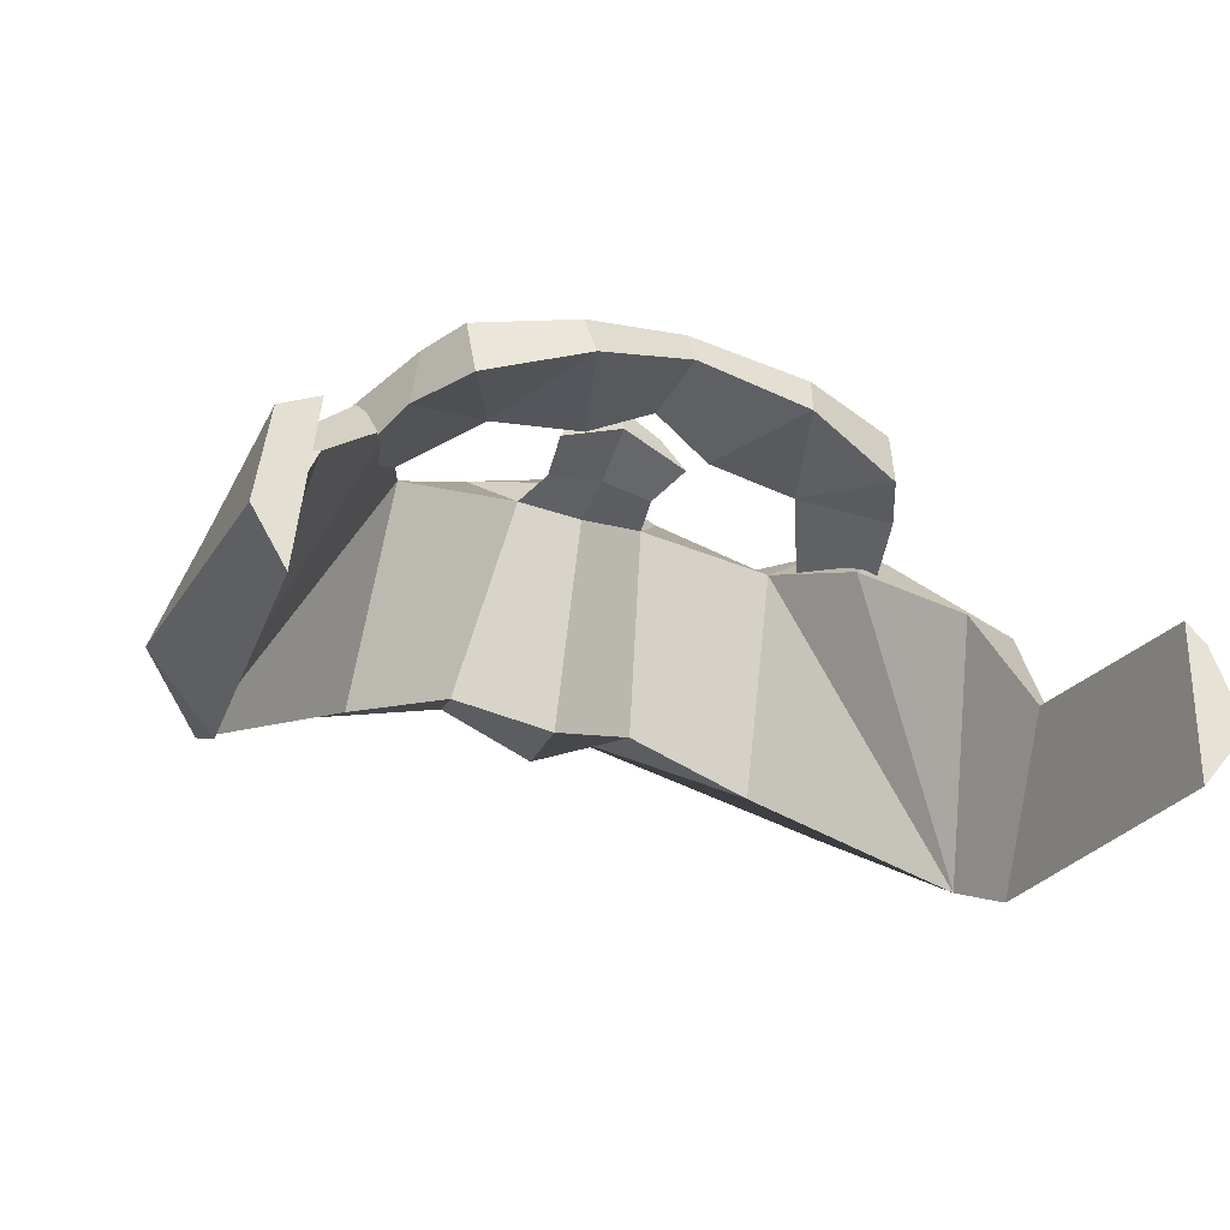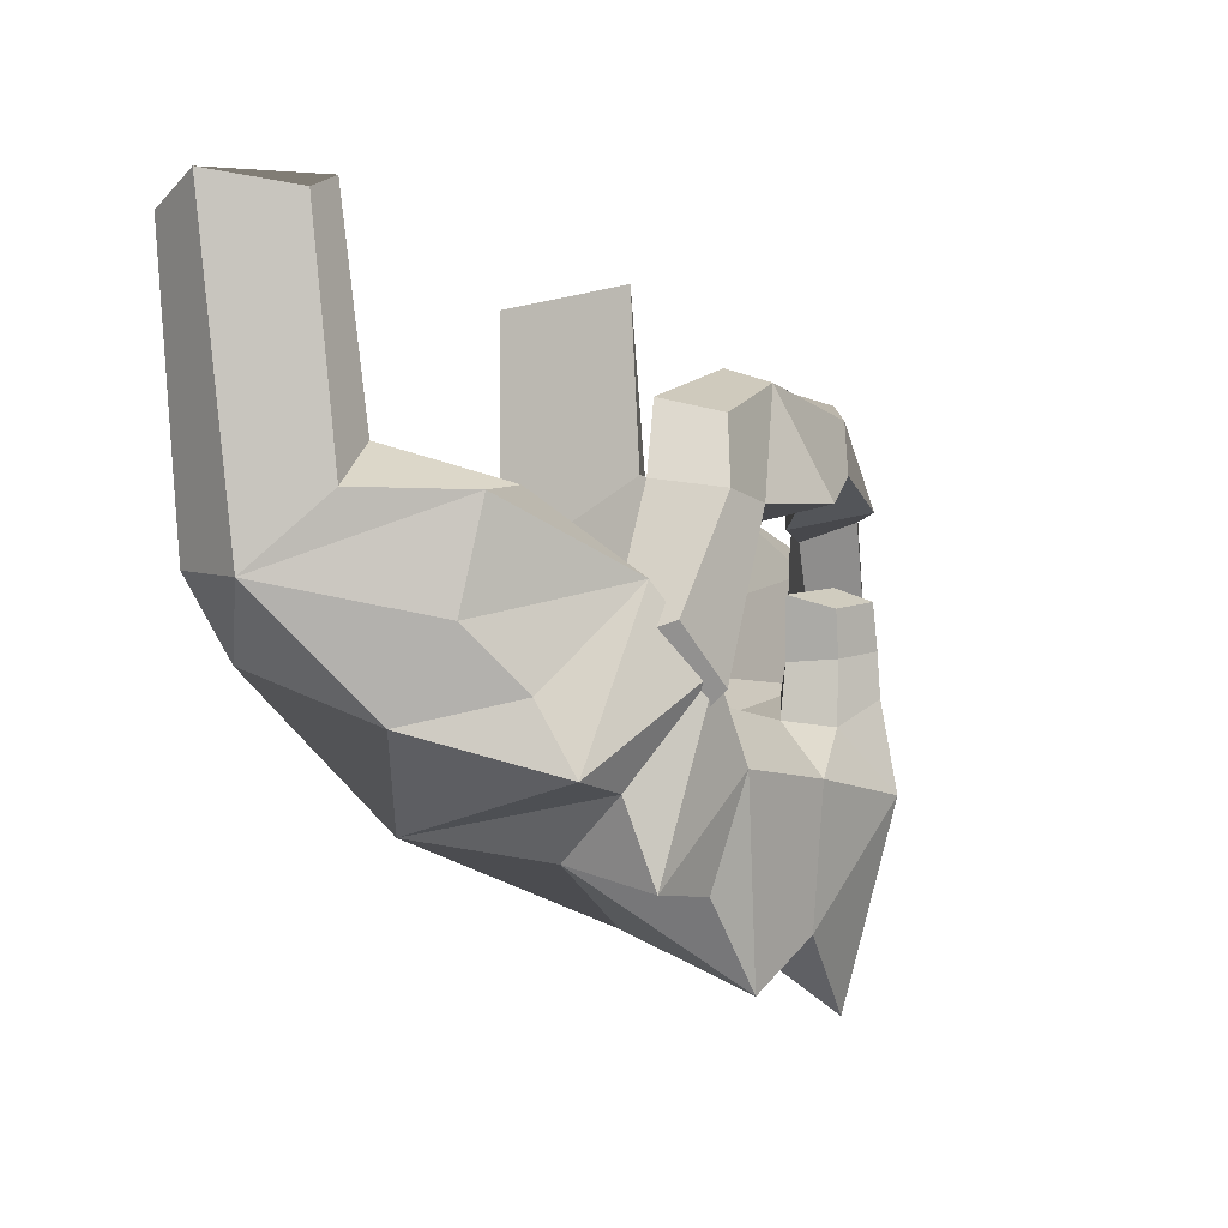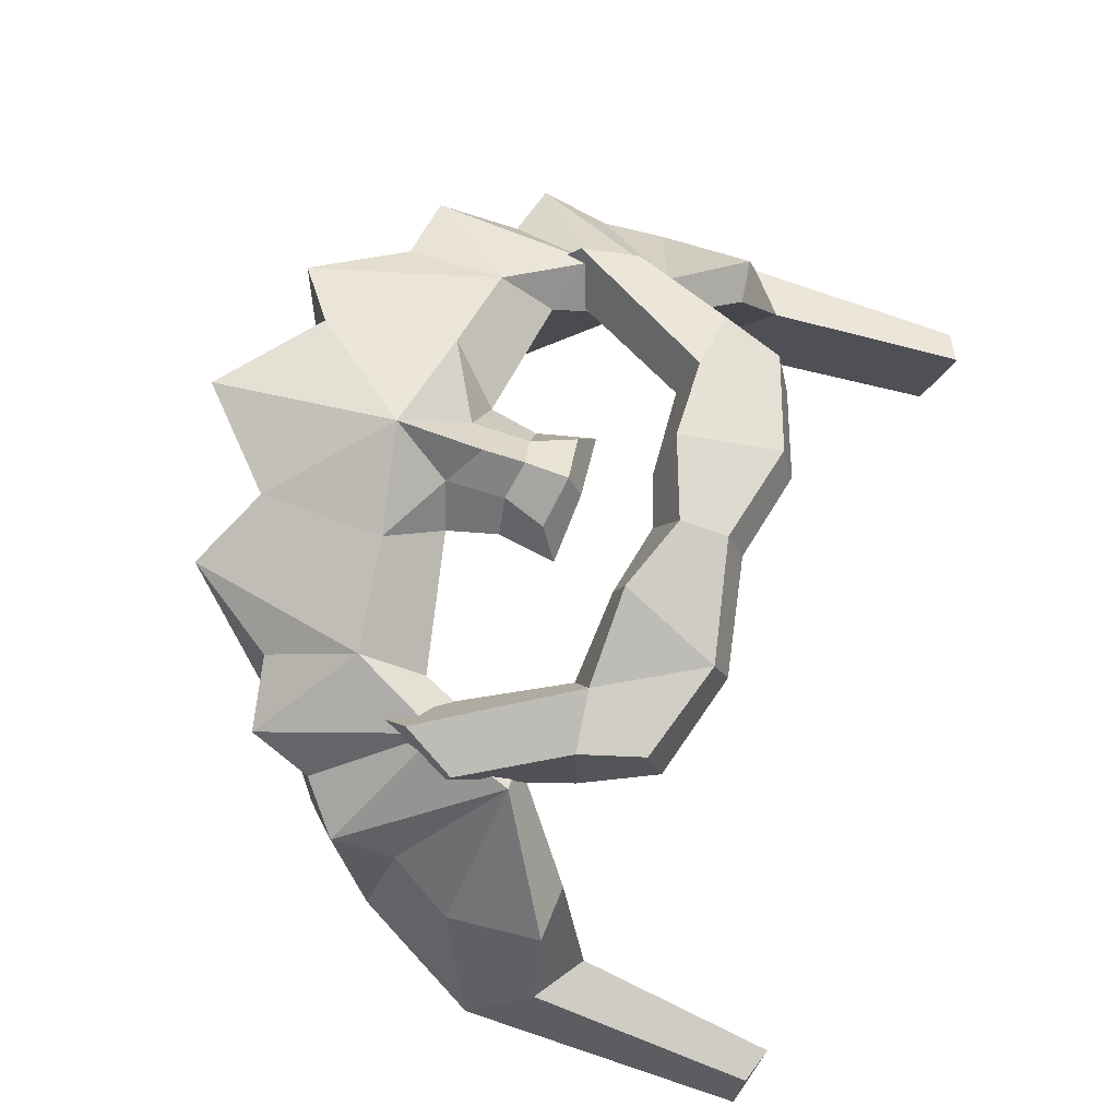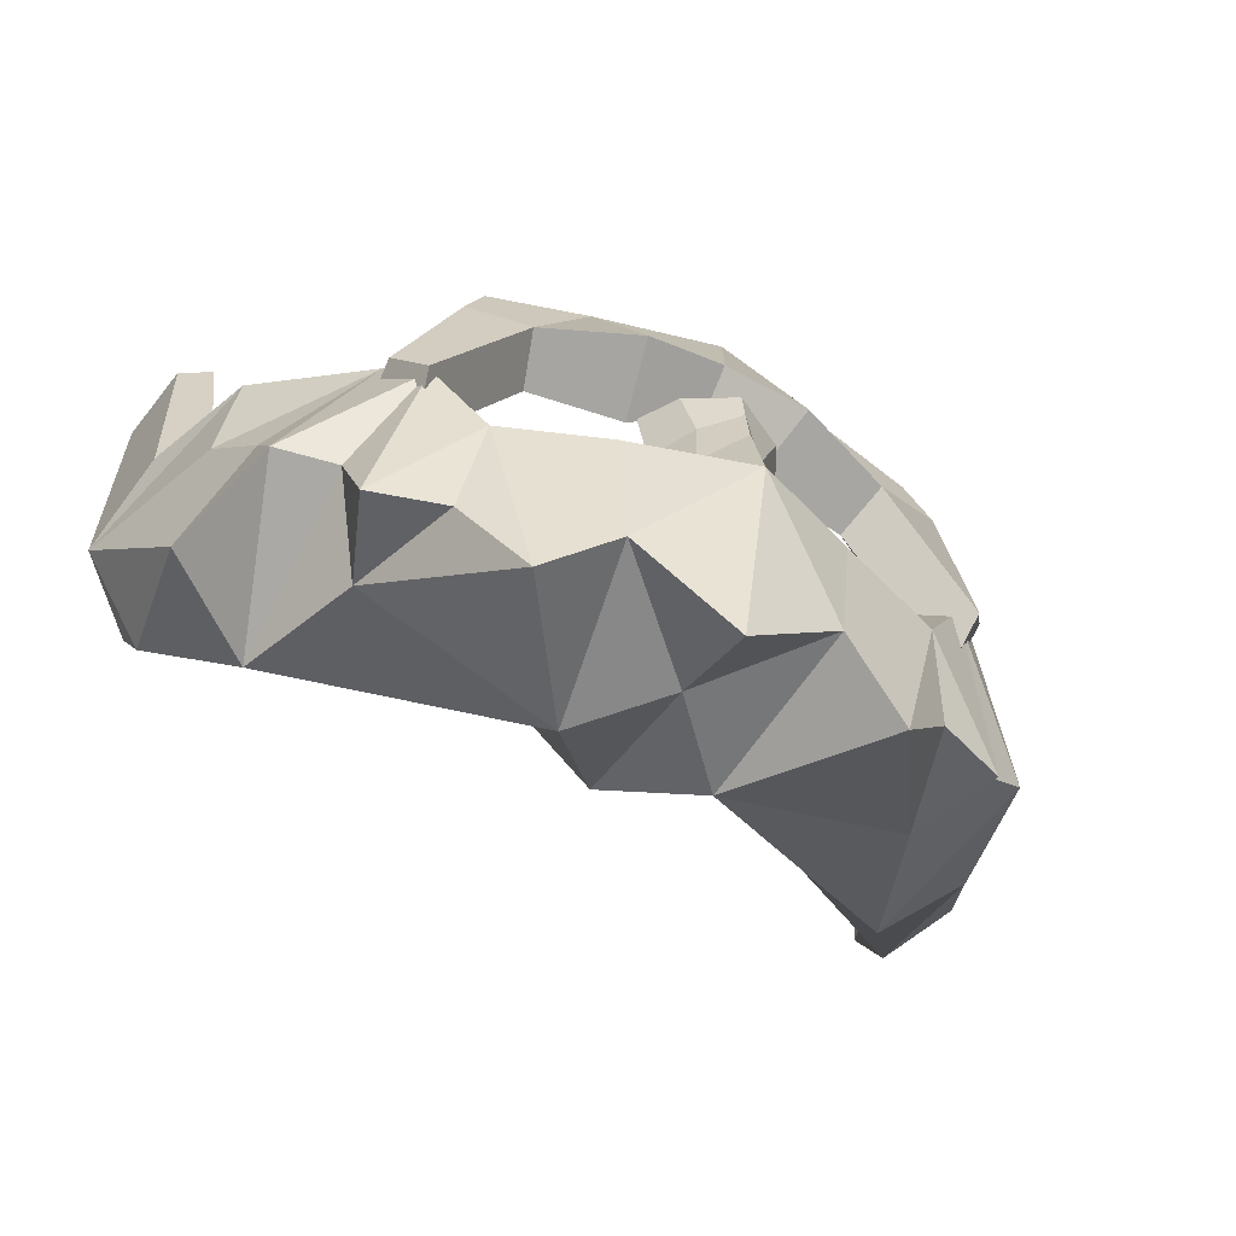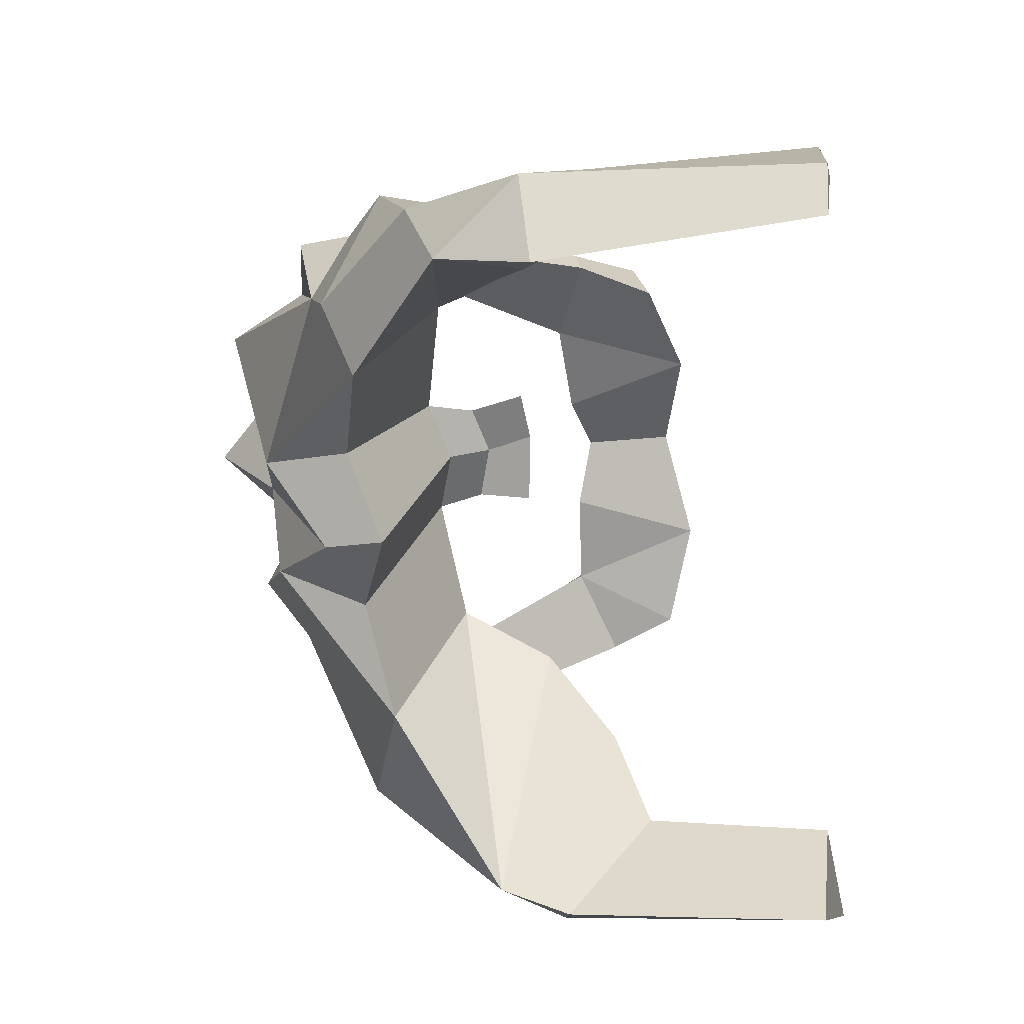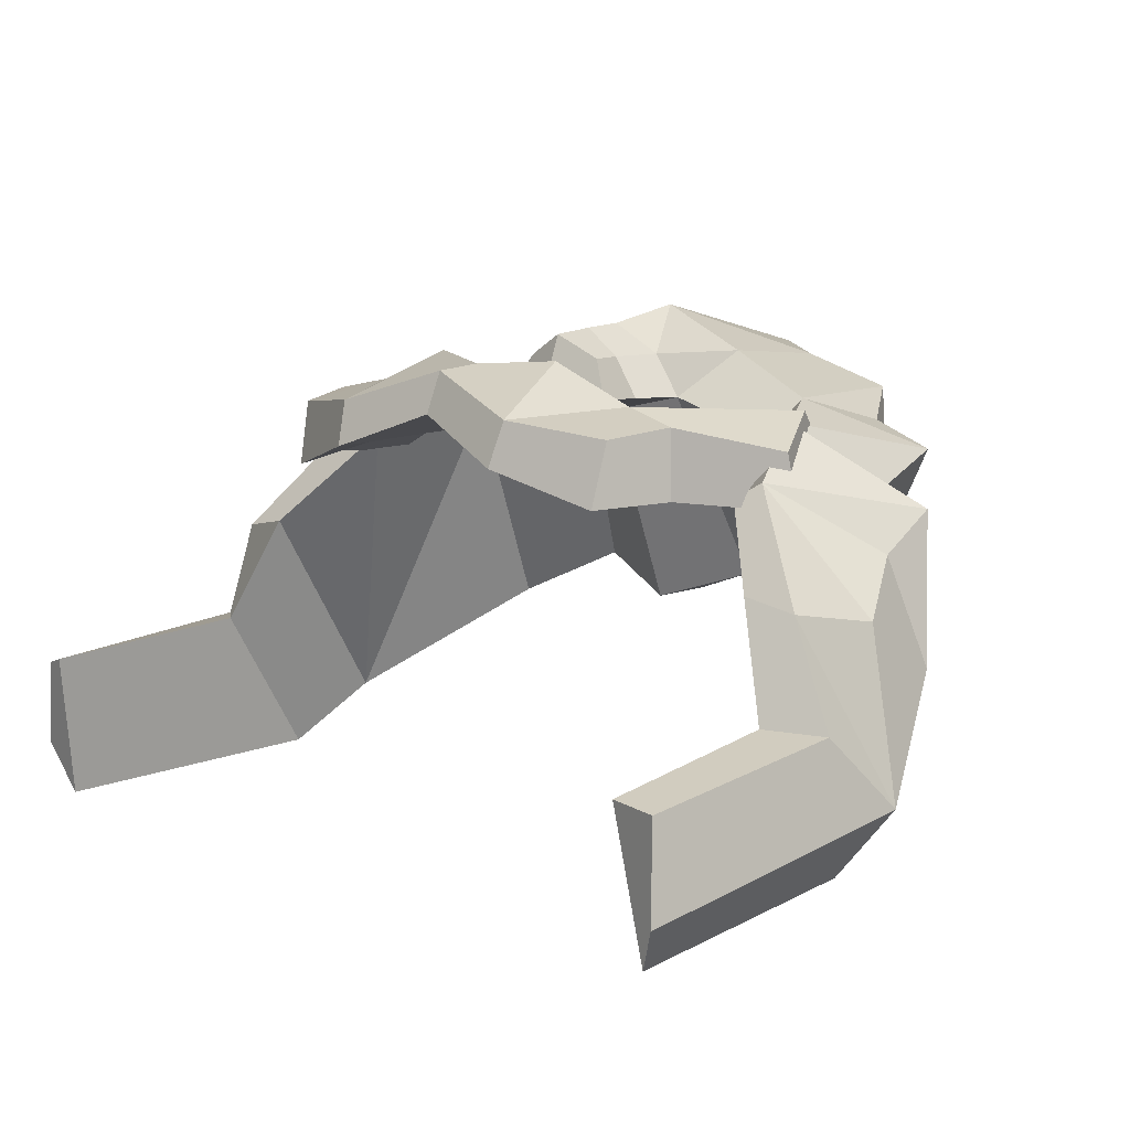
<metadata>
{"format":"obj","ext":"obj","renderer":"f3d","projection":"perspective","resolution":1024,"background":"white","views":[{"elev":-32.2,"azim":156.2,"up":"+Z"},{"elev":-0.7,"azim":-72.5,"up":"+Y"},{"elev":70.4,"azim":108.3,"up":"+Z"},{"elev":-60.5,"azim":-26.5,"up":"+Y"},{"elev":-63.7,"azim":95.0,"up":"+Z"},{"elev":10.6,"azim":-134.5,"up":"+Z"}]}
</metadata>
<code>
v -0.08449 0.8253 13.28
v -0.08449 2.725 14.33
v -0.08449 1.476 14.41
v 6.297 0.9321 11.56
v 5.384 2.86 11.44
v 4.046 0.1431 12.27
v 5.511 2.481 13.09
v 6.041 0.8152 13.29
v 2.731 3.715 12.25
v 2.902 3.348 13.4
v 2 0.7373 14.57
v 1.574 0.3378 12.55
v 4.45 0.6276 13.63
v -6.466 1.106 11.56
v -5.553 2.879 11.44
v -4.215 0.1976 12.27
v -5.68 2.491 13.09
v -6.21 0.8819 13.29
v -2.9 3.715 12.25
v -3.071 3.348 13.4
v -2.169 0.7373 14.57
v -1.743 0.3378 12.55
v -4.619 0.6383 13.63
v -0.08449 3.164 13.27
v 6.407 -4.415 12.24
v 7.302 -2.542 11.03
v 7.367 -1.941 12.57
v 6.696 -3.299 13.4
v -6.578 -4.3 12.24
v -7.539 -1.853 12.57
v -7.491 -2.333 11.03
v -6.865 -3.264 13.4
v 9.844 -0.3249 2.424
v 5.091 -3.382 12.49
v 9.335 -4.548 10.42
v 5.408 -5.535 6.877
v 8.428 1.29 9.352
v 10.51 6.971 2.154
v 9.668 -2.789 3.765
v 6.274 -0.5673 11.86
v 11.51 -0.4676 4.398
v 9.855 1.174 9.063
v 7.138 -0.5546 12.3
v 6.51 -2.607 12.89
v 9.975 -3.621 7.036
v 7.761 -6.074 6.335
v 6.83 -6.709 9.363
v 7.629 -7.123 11.75
v 2.4 -8.56 14.12
v 1.588 -4.062 13.27
v 10.85 1.287 6.358
v 9.564 2.241 6.522
v 0.6963 -4.32 14.29
v 5.31 -5.025 13.35
v 2.596 -5.294 14.41
v 11.1 7.204 5.785
v 10.22 7.511 6.06
v 1.828 -8.687 9.467
v 8.071 -5.582 10.86
v 4.313 -9.703 13.22
v 0.002755 -10.78 14.21
v 0.01175 -5.756 15.52
v -0.08439 -7.028 7.478
v 0.02713 -3.524 12.8
v 0.002755 -8.975 11.6
v -10.06 -0.8369 2.678
v -5.36 -3.558 12.53
v -9.329 -5.078 11.02
v -5.577 -5.601 6.877
v -8.576 0.876 9.557
v -10.71 6.458 2.408
v -9.837 -2.789 3.765
v -6.57 -0.9901 11.41
v -11.67 -1.031 4.677
v -9.971 0.7039 9.298
v -7.456 -1.015 11.9
v -6.723 -2.879 13.13
v -10.22 -4.042 7.302
v -7.909 -6.369 6.568
v -6.699 -6.937 9.745
v -7.531 -7.441 12.11
v -2.526 -8.681 14.16
v -1.882 -4.03 13.27
v -11.1 0.754 6.623
v -9.852 1.748 6.767
v -0.95 -4.2 14.34
v -5.388 -4.952 13.46
v -2.903 -5.265 14.49
v -11.18 6.683 6.04
v -10.34 7.037 6.295
v -1.787 -8.775 9.495
v -7.835 -5.391 11.44
v -4.149 -9.858 13.29
v 11.41 7.13 3.431
v -11.58 7.143 3.694
v 1.59 -1.217 13.47
v -0.0756 -1.058 14.07
v -0.0756 -1.385 14.98
v 1.11 -1.652 14.37
v -1.332 -1.554 14.41
v -1.894 -1.245 13.4
v 2.471 -6.148 8.276
v -0.06245 -5.377 7.478
v -2.516 -6.216 8.324
v -5.709 -7.618 12.7
v 5.84 -7.381 12.49
v -9.421 -3.399 10.1
v -10.2 -1.894 8.784
v 9.138 -2.958 9.822
v 9.955 -1.382 8.503
v -0.05316 -3.581 15.14
v -0.04927 -2.351 13.26
v 1.29 -2.751 13.34
v 0.6721 -2.784 14.32
v -0.0854 -2.506 15.08
v -0.926 -2.672 14.37
v -1.589 -2.741 13.32
f 7 5 9 10
f 13 10 11
f 10 9 24 2
f 11 10 2 3
f 12 11 3 1
f 6 13 11 12
f 13 7 10
f 8 7 13
f 17 20 19 15
f 23 21 20
f 20 2 24 19
f 21 3 2 20
f 22 1 3 21
f 16 22 21 23
f 23 20 17
f 18 23 17
f 7 8 4 5
f 18 17 15 14
f 6 4 26 25
f 4 8 27 26
f 8 13 28 27
f 13 6 25 28
f 18 14 31 30
f 14 16 29 31
f 16 23 32 29
f 23 18 30 32
f 9 12 1 24
f 24 1 22 19
f 19 16 15
f 19 22 16
f 15 16 14
f 9 6 12
f 6 5 4
f 9 5 6
f 26 27 28 25
f 31 29 32 30
f 45 35 46
f 33 41 39
f 40 34 44 43
f 43 35 109
f 44 35 43
f 41 45 39
f 39 45 46 36
f 48 59 44
f 46 47 58 36
f 50 53 55
f 94 56 51 41
f 34 54 44
f 34 50 55 54
f 48 44 54
f 51 42 41
f 51 56 57 52
f 41 33 38 94
f 94 38 57 56
f 43 42 37 40
f 42 51 52 37
f 35 59 46
f 46 59 47
f 47 59 48
f 47 60 58
f 47 106 60
f 62 49 55
f 96 97 98 99
f 53 62 55
f 58 65 63
f 109 110 43
f 59 35 44
f 78 79 68
f 66 72 74
f 73 76 77 67
f 68 107 78
f 77 76 68
f 74 72 78
f 72 69 79 78
f 81 77 92
f 79 69 91 80
f 83 88 86
f 95 74 84 89
f 67 77 87
f 67 87 88 83
f 81 87 77
f 75 74 108
f 84 85 90 89
f 74 95 71 66
f 95 89 90 71
f 76 73 70 75
f 75 70 85 84
f 68 79 92
f 79 80 92
f 80 81 92
f 80 91 93
f 81 80 105
f 82 62 88
f 101 100 98 97
f 86 88 62
f 91 63 65
f 74 78 107 108
f 92 77 68
f 50 64 112 113
f 111 53 114 115
f 53 50 113 114
f 83 86 116 117
f 86 111 115 116
f 64 83 117 112
f 61 62 82
f 61 49 62
f 105 87 81
f 88 87 93 82
f 55 49 60 54
f 60 106 54
f 73 72 70
f 34 36 102 50
f 50 102 103 64
f 64 103 104 83
f 83 104 69 67
f 33 52 57 38
f 37 39 40
f 85 66 71 90
f 67 72 73
f 70 72 66 85
f 33 39 37 52
f 40 39 34
f 34 39 36
f 67 69 72
f 102 36 58
f 103 102 58 63
f 104 103 63 91
f 69 104 91
f 65 49 61
f 65 61 82
f 91 82 93
f 58 49 65
f 110 42 43
f 84 74 75
f 105 80 93
f 93 87 105
f 48 106 47
f 54 106 48
f 76 107 68
f 108 107 76
f 75 108 76
f 109 35 45
f 41 110 109 45
f 41 42 110
f 86 62 111
f 62 53 111
f 113 112 97 96
f 114 113 96 99
f 115 114 99 98
f 116 115 98 100
f 117 116 100 101
f 112 117 101 97
f 65 82 91
f 58 60 49

</code>
